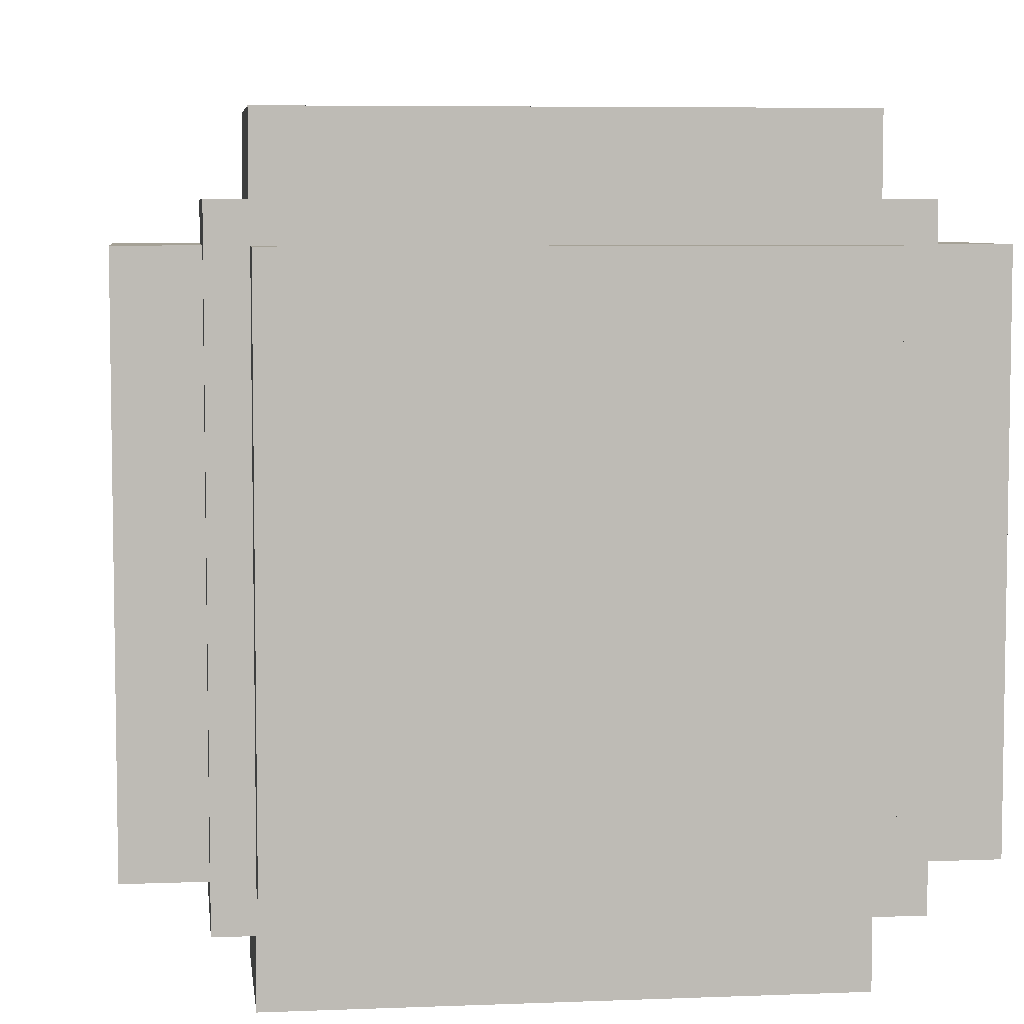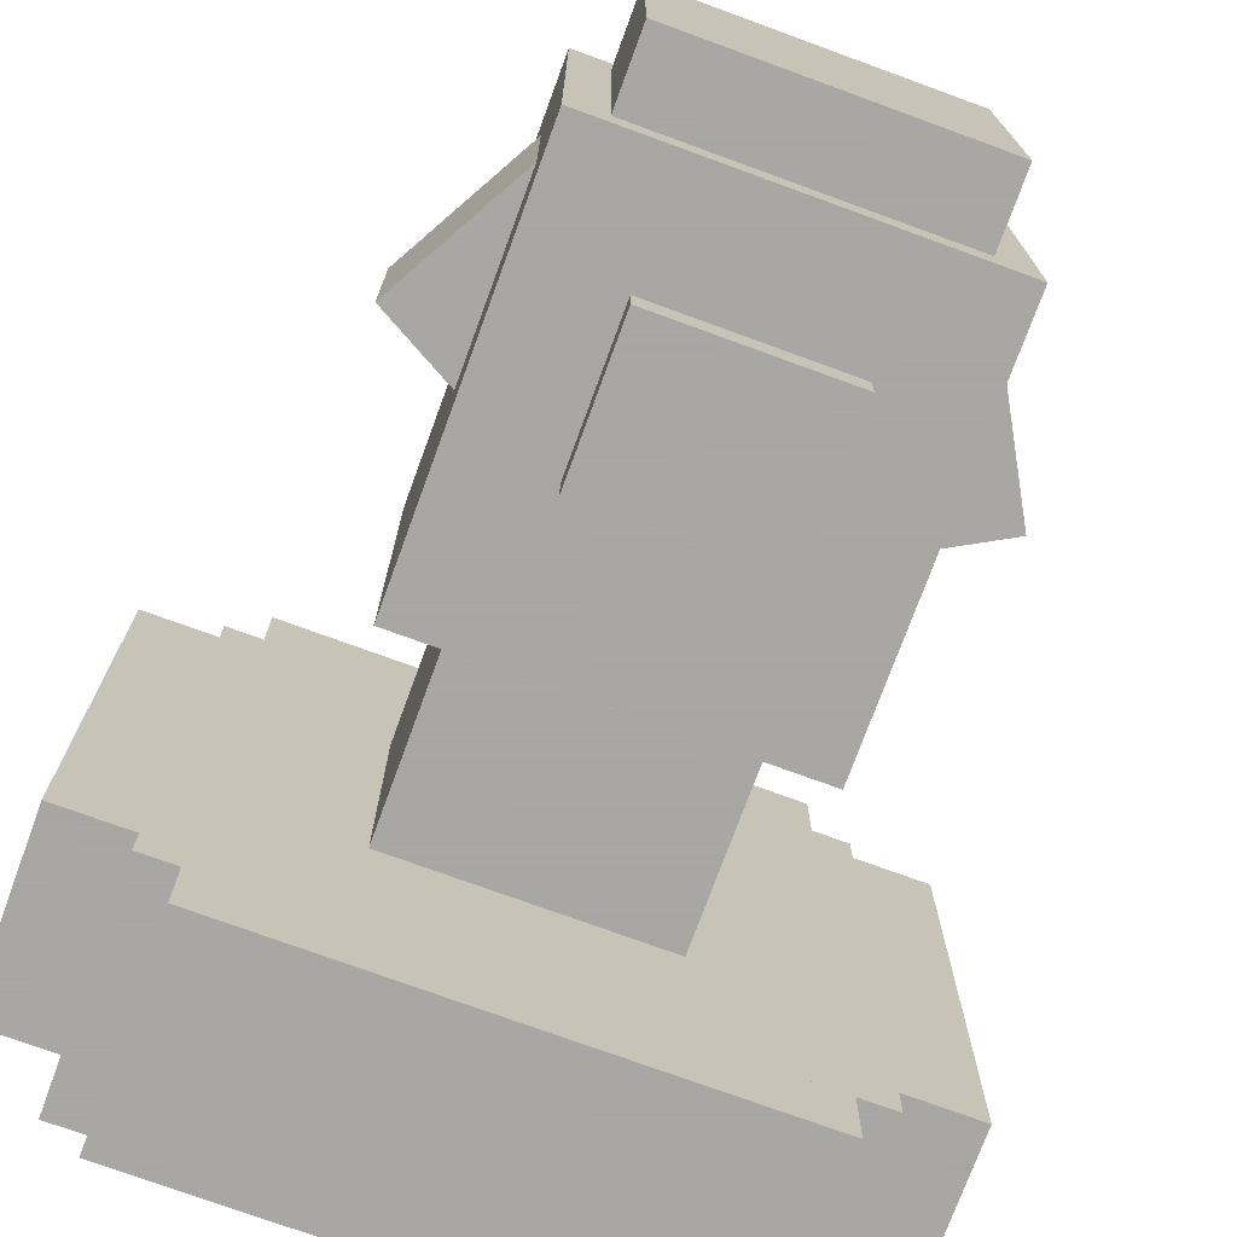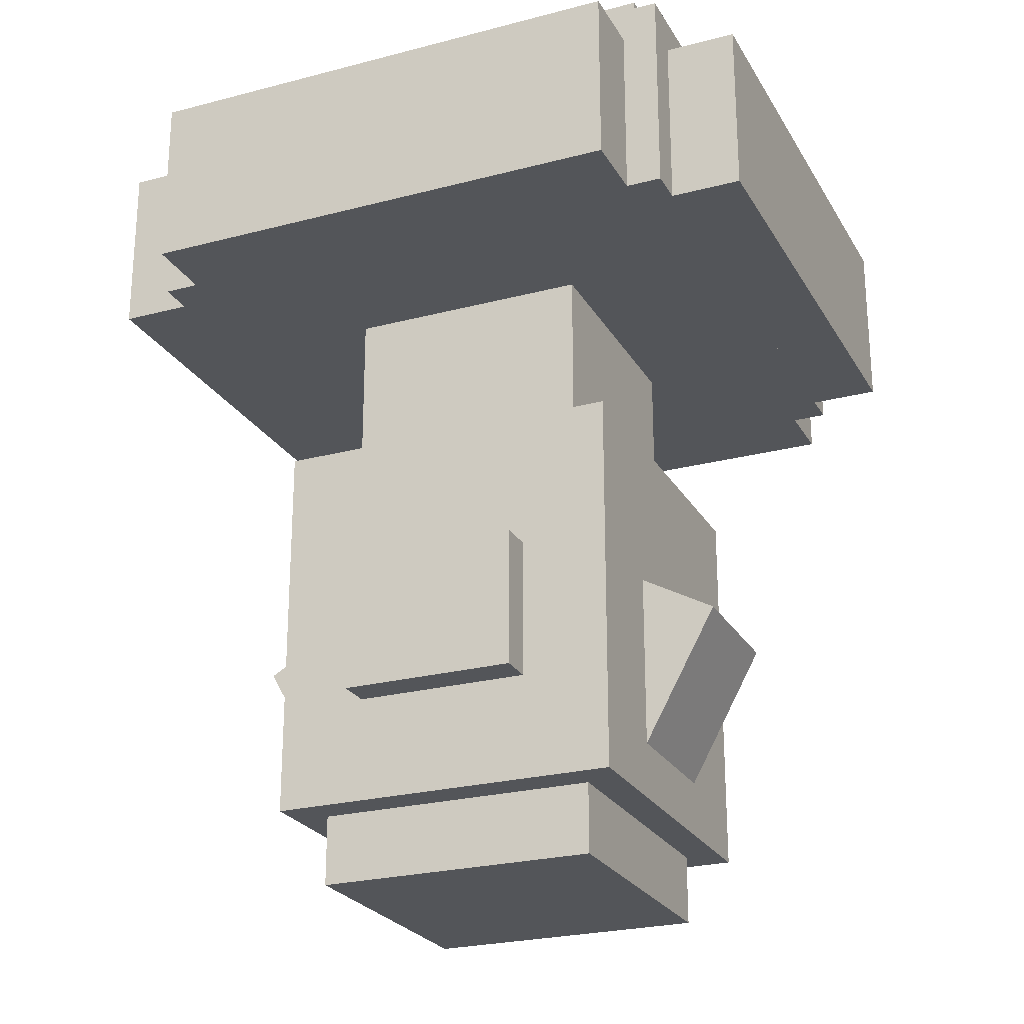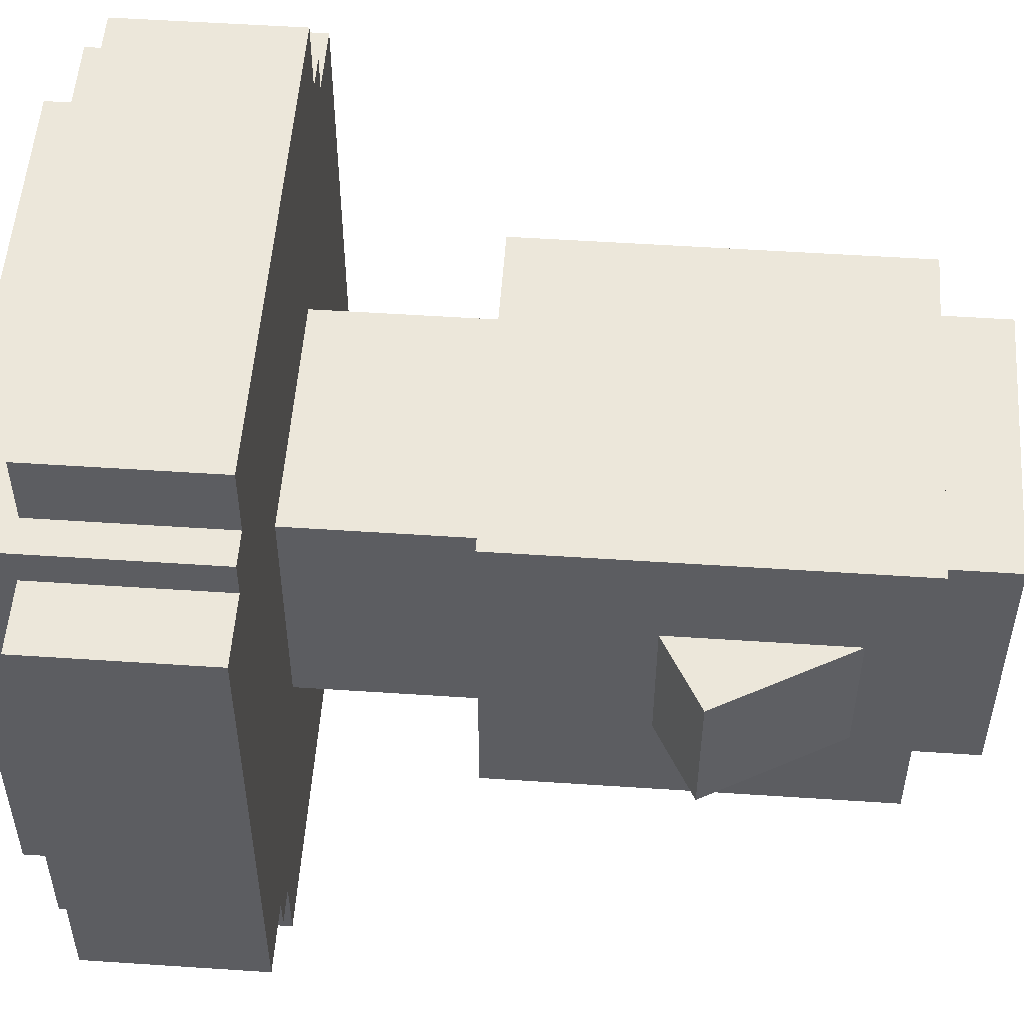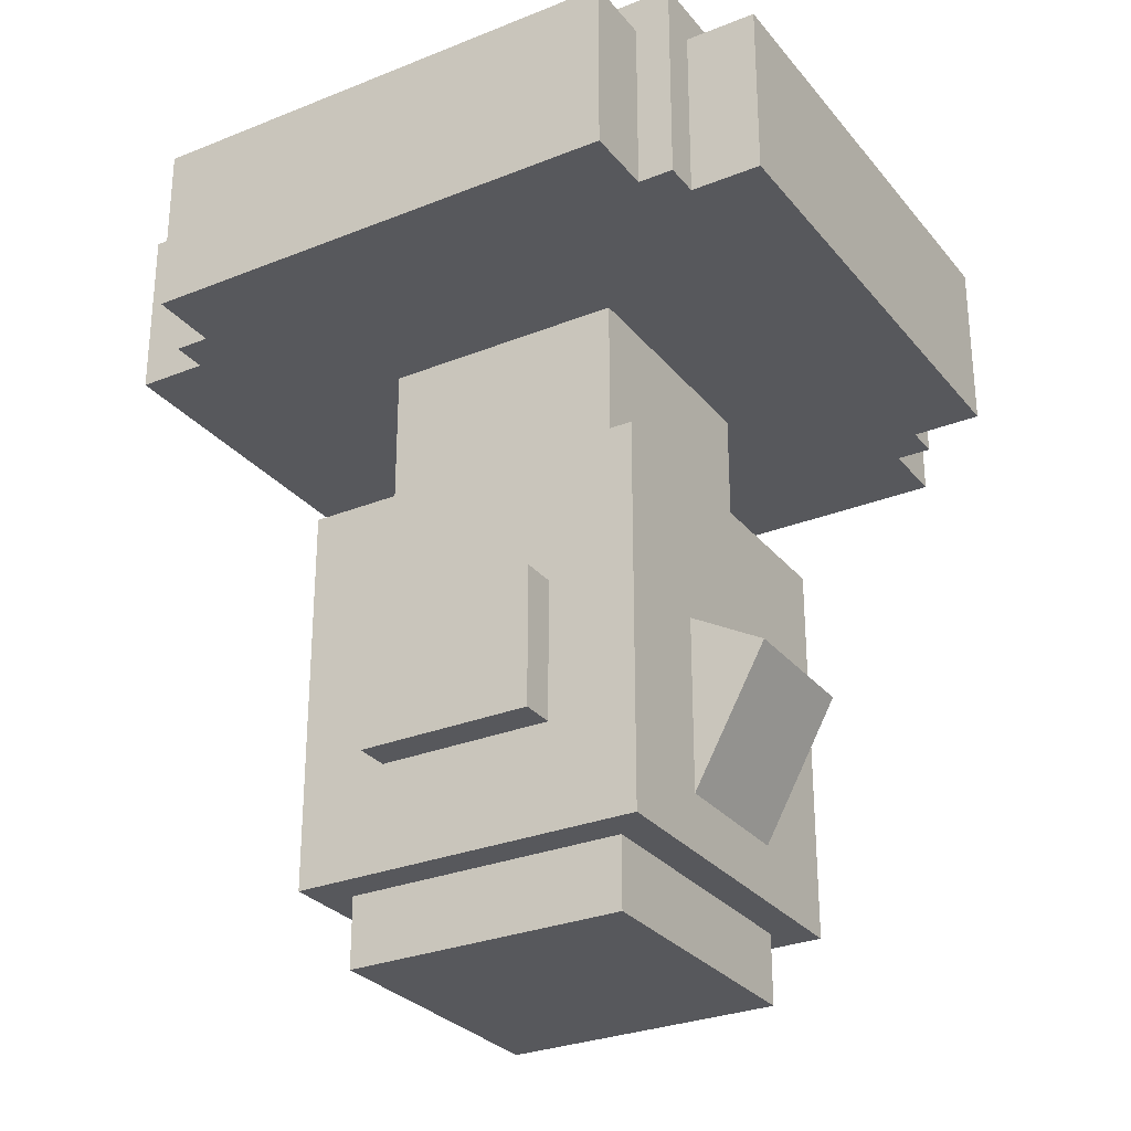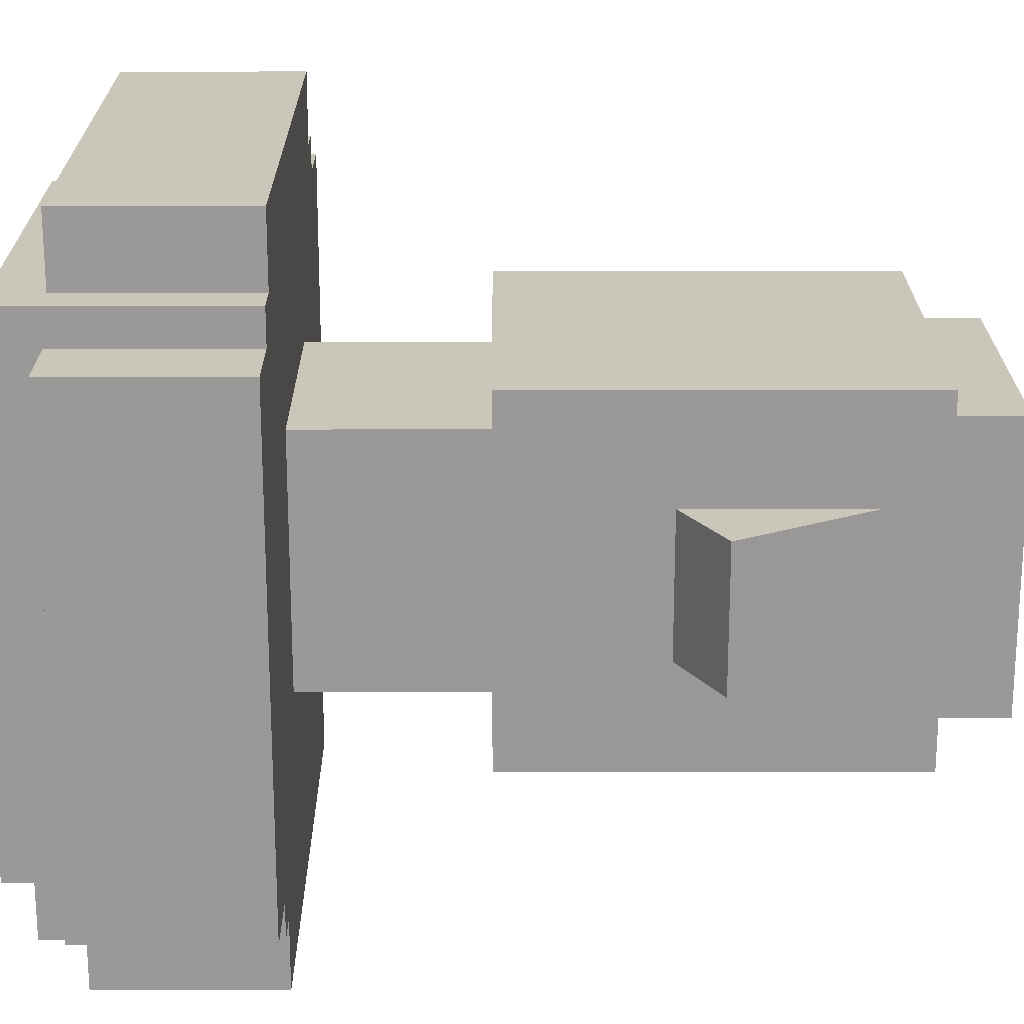
<metadata>
{"format":"obj","ext":"obj","renderer":"f3d","projection":"perspective","resolution":1024,"background":"white","views":[{"elev":6.1,"azim":173.1,"up":"+Z"},{"elev":-74.4,"azim":-20.1,"up":"+Z"},{"elev":-24.5,"azim":-156.6,"up":"+Y"},{"elev":52.8,"azim":-85.9,"up":"+Z"},{"elev":-28.8,"azim":-149.0,"up":"+Y"},{"elev":21.1,"azim":-90.2,"up":"+Z"}]}
</metadata>
<code>
o Body bottom
v 0.25 -1.5 -0.25
v -0.25 -1.5 -0.25
v -0.25 -1.375 -0.25
v 0.25 -1.375 -0.25
v -0.25 -1.5 0.25
v 0.25 -1.5 0.25
v 0.25 -1.375 0.25
v -0.25 -1.375 0.25
f 1 2 3 4
f 5 6 7 8
f 4 3 8 7
f 6 5 2 1
f 6 1 4 7
f 2 5 8 3
o Body mid
v 0.3125 -1.375 -0.3125
v -0.3125 -1.375 -0.3125
v -0.3125 -0.6875 -0.3125
v 0.3125 -0.6875 -0.3125
v -0.3125 -1.375 0.3125
v 0.3125 -1.375 0.3125
v 0.3125 -0.6875 0.3125
v -0.3125 -0.6875 0.3125
f 9 10 11 12
f 13 14 15 16
f 12 11 16 15
f 14 13 10 9
f 14 9 12 15
f 10 13 16 11
o Stem
v 0.2188 -0.6875 -0.2188
v -0.2188 -0.6875 -0.2188
v -0.2188 -0.375 -0.2188
v 0.2188 -0.375 -0.2188
v -0.2188 -0.6875 0.2188
v 0.2188 -0.6875 0.2188
v 0.2188 -0.375 0.2188
v -0.2188 -0.375 0.2188
f 17 18 19 20
f 21 22 23 24
f 20 19 24 23
f 22 21 18 17
f 22 17 20 23
f 18 21 24 19
o Mushroom cap
v 0.5 -0.375 -0.5
v -0.5 -0.375 -0.5
v -0.5 -0 -0.5
v 0.5 0 -0.5
v -0.5 -0.375 0.5
v 0.5 -0.375 0.5
v 0.5 0 0.5
v -0.5 -0 0.5
f 25 26 27 28
f 29 30 31 32
f 28 27 32 31
f 30 29 26 25
f 30 25 28 31
f 26 29 32 27
o Mushroom rear lip
v 0.4375 -0.375 0.5
v -0.4375 -0.375 0.5
v -0.4375 -0.0625 0.5
v 0.4375 -0.0625 0.5
v -0.4375 -0.375 0.625
v 0.4375 -0.375 0.625
v 0.4375 -0.0625 0.625
v -0.4375 -0.0625 0.625
f 33 34 35 36
f 37 38 39 40
f 36 35 40 39
f 38 37 34 33
f 38 33 36 39
f 34 37 40 35
o Mushroom front lip
v 0.4375 -0.375 -0.625
v -0.4375 -0.375 -0.625
v -0.4375 -0.0625 -0.625
v 0.4375 -0.0625 -0.625
v -0.4375 -0.375 -0.5
v 0.4375 -0.375 -0.5
v 0.4375 -0.0625 -0.5
v -0.4375 -0.0625 -0.5
f 41 42 43 44
f 45 46 47 48
f 44 43 48 47
f 46 45 42 41
f 46 41 44 47
f 42 45 48 43
o Mushroom right lip
v -0.625 -0.375 -0.4375
v -0.625 -0.375 0.4375
v -0.625 -0.0625 0.4375
v -0.625 -0.0625 -0.4375
v -0.5 -0.375 0.4375
v -0.5 -0.375 -0.4375
v -0.5 -0.0625 -0.4375
v -0.5 -0.0625 0.4375
f 49 50 51 52
f 53 54 55 56
f 52 51 56 55
f 54 53 50 49
f 54 49 52 55
f 50 53 56 51
o Mushroom left lip
v 0.625 -0.375 0.4375
v 0.625 -0.375 -0.4375
v 0.625 -0.0625 -0.4375
v 0.625 -0.0625 0.4375
v 0.5 -0.375 -0.4375
v 0.5 -0.375 0.4375
v 0.5 -0.0625 0.4375
v 0.5 -0.0625 -0.4375
f 57 58 59 60
f 61 62 63 64
f 60 59 64 63
f 62 61 58 57
f 62 57 60 63
f 58 61 64 59
o Cap top
v 0.4375 0 -0.4375
v -0.4375 -0 -0.4375
v -0.4375 0.0625 -0.4375
v 0.4375 0.0625 -0.4375
v -0.4375 -0 0.4375
v 0.4375 0 0.4375
v 0.4375 0.0625 0.4375
v -0.4375 0.0625 0.4375
f 65 66 67 68
f 69 70 71 72
f 68 67 72 71
f 70 69 66 65
f 70 65 68 71
f 66 69 72 67
o Mouth
v 0.1562 -1.188 -0.375
v -0.1562 -1.188 -0.375
v -0.1562 -0.9375 -0.375
v 0.1562 -0.9375 -0.375
v -0.1562 -1.188 -0.3125
v 0.1562 -1.188 -0.3125
v 0.1562 -0.9375 -0.3125
v -0.1562 -0.9375 -0.3125
f 73 74 75 76
f 77 78 79 80
f 76 75 80 79
f 78 77 74 73
f 78 73 76 79
f 74 77 80 75
o Left_arm
v -0.0985 -1.273 -0.125
v -0.2625 -1.364 -0.125
v -0.4443 -1.036 -0.125
v -0.2803 -0.9453 -0.125
v -0.2625 -1.364 0.125
v -0.0985 -1.273 0.125
v -0.2803 -0.9453 0.125
v -0.4443 -1.036 0.125
f 81 82 83 84
f 85 86 87 88
f 84 83 88 87
f 86 85 82 81
f 86 81 84 87
f 82 85 88 83
o Right_arm
v 0.2625 -1.364 -0.125
v 0.0985 -1.273 -0.125
v 0.2803 -0.9453 -0.125
v 0.4443 -1.036 -0.125
v 0.0985 -1.273 0.125
v 0.2625 -1.364 0.125
v 0.4443 -1.036 0.125
v 0.2803 -0.9453 0.125
f 89 90 91 92
f 93 94 95 96
f 92 91 96 95
f 94 93 90 89
f 94 89 92 95
f 90 93 96 91

</code>
